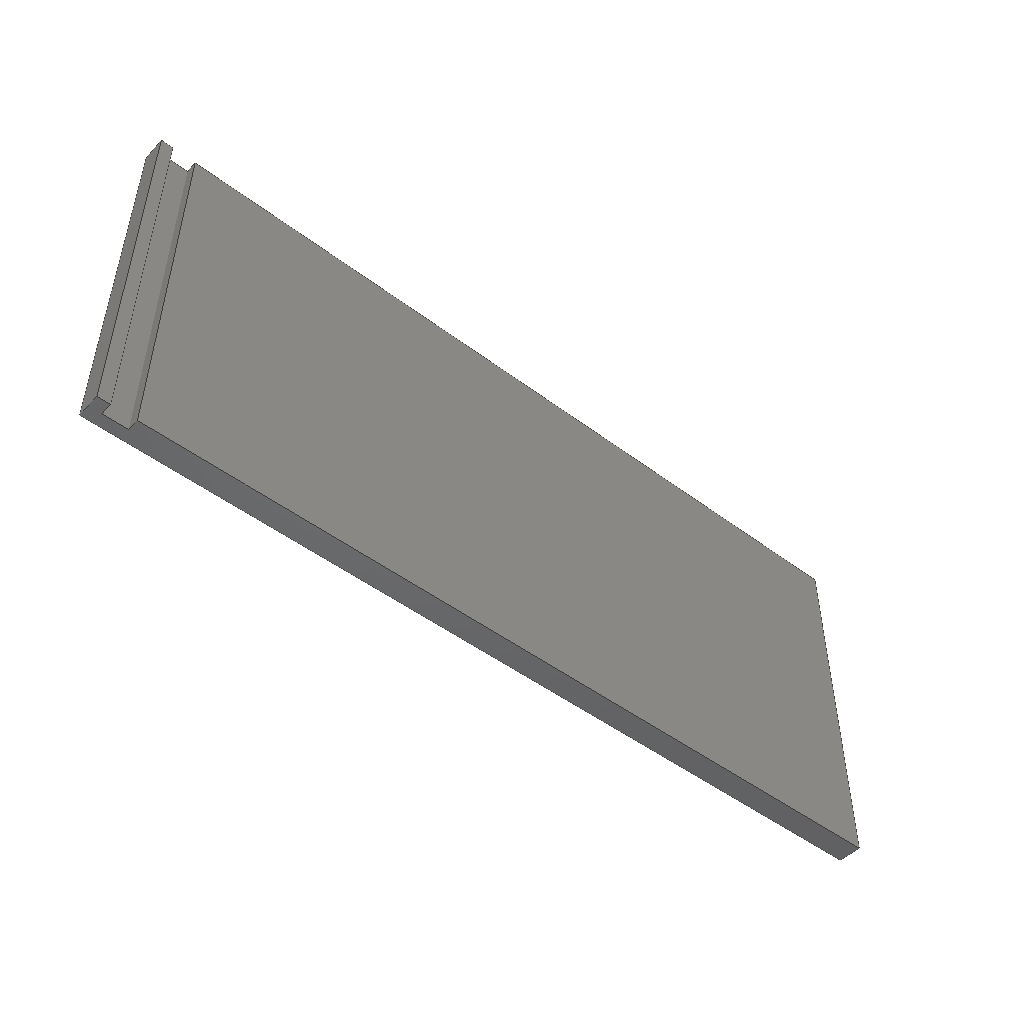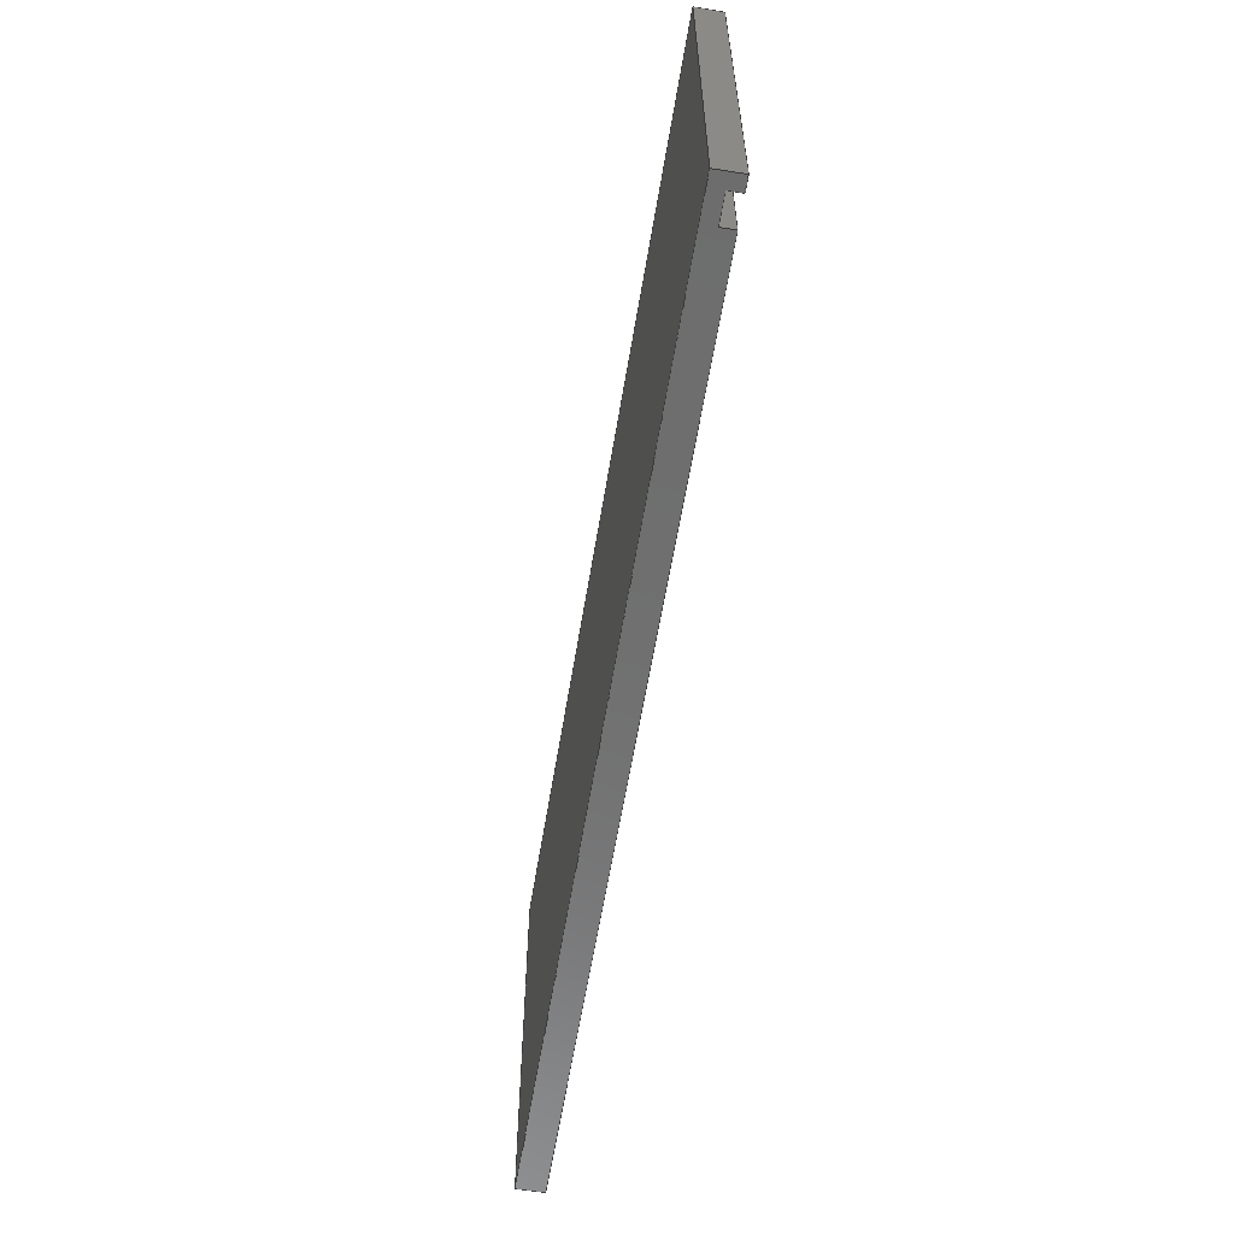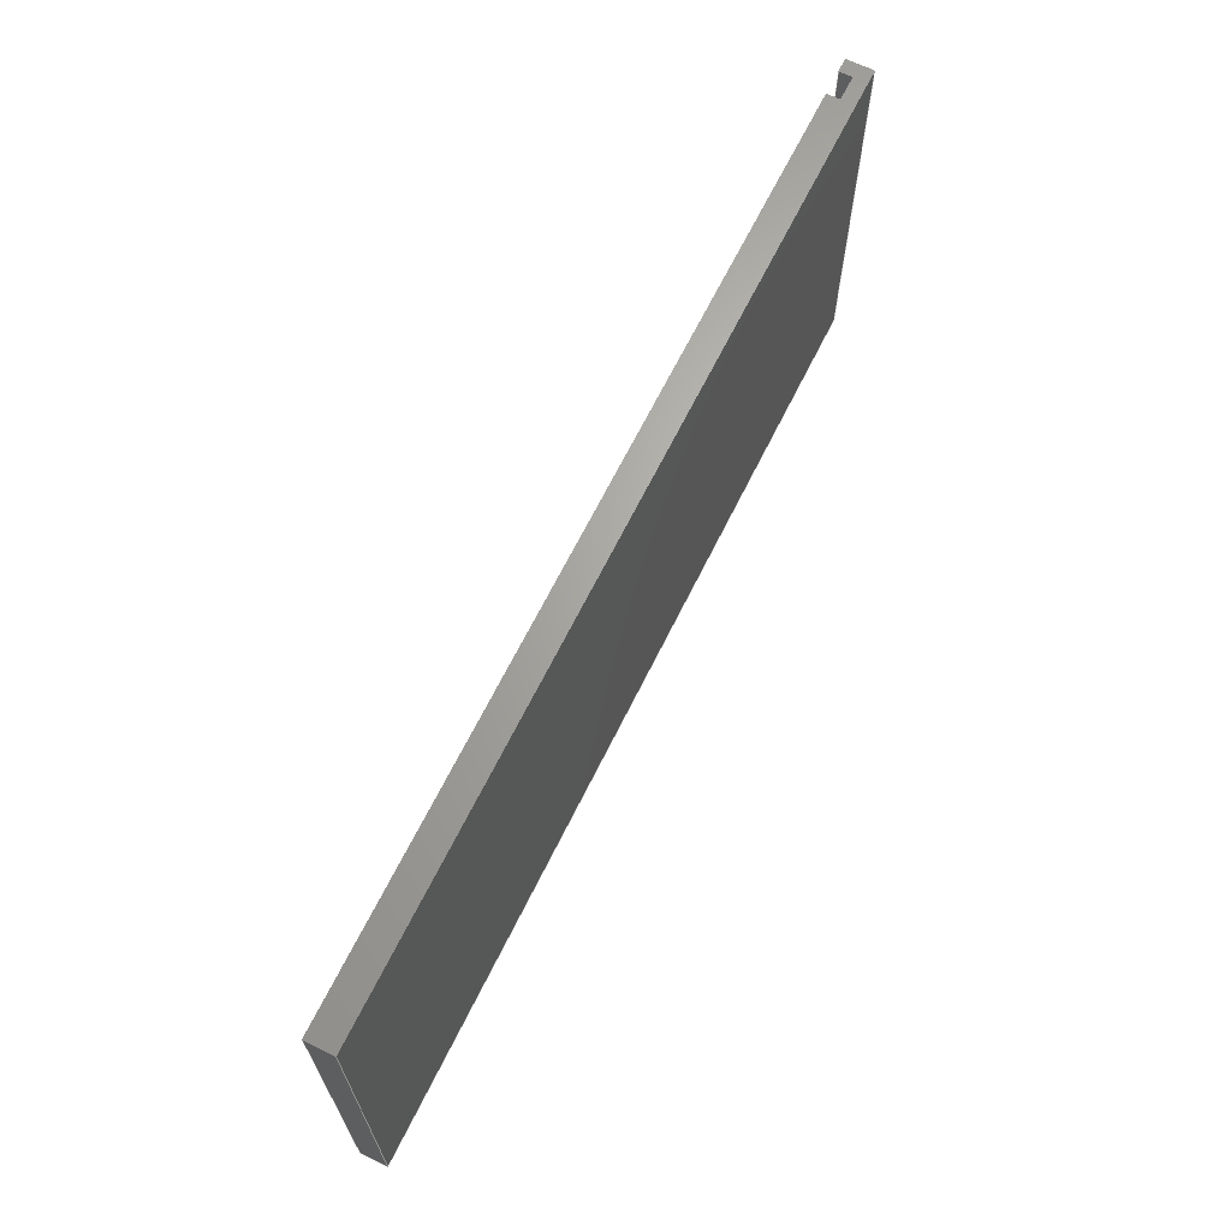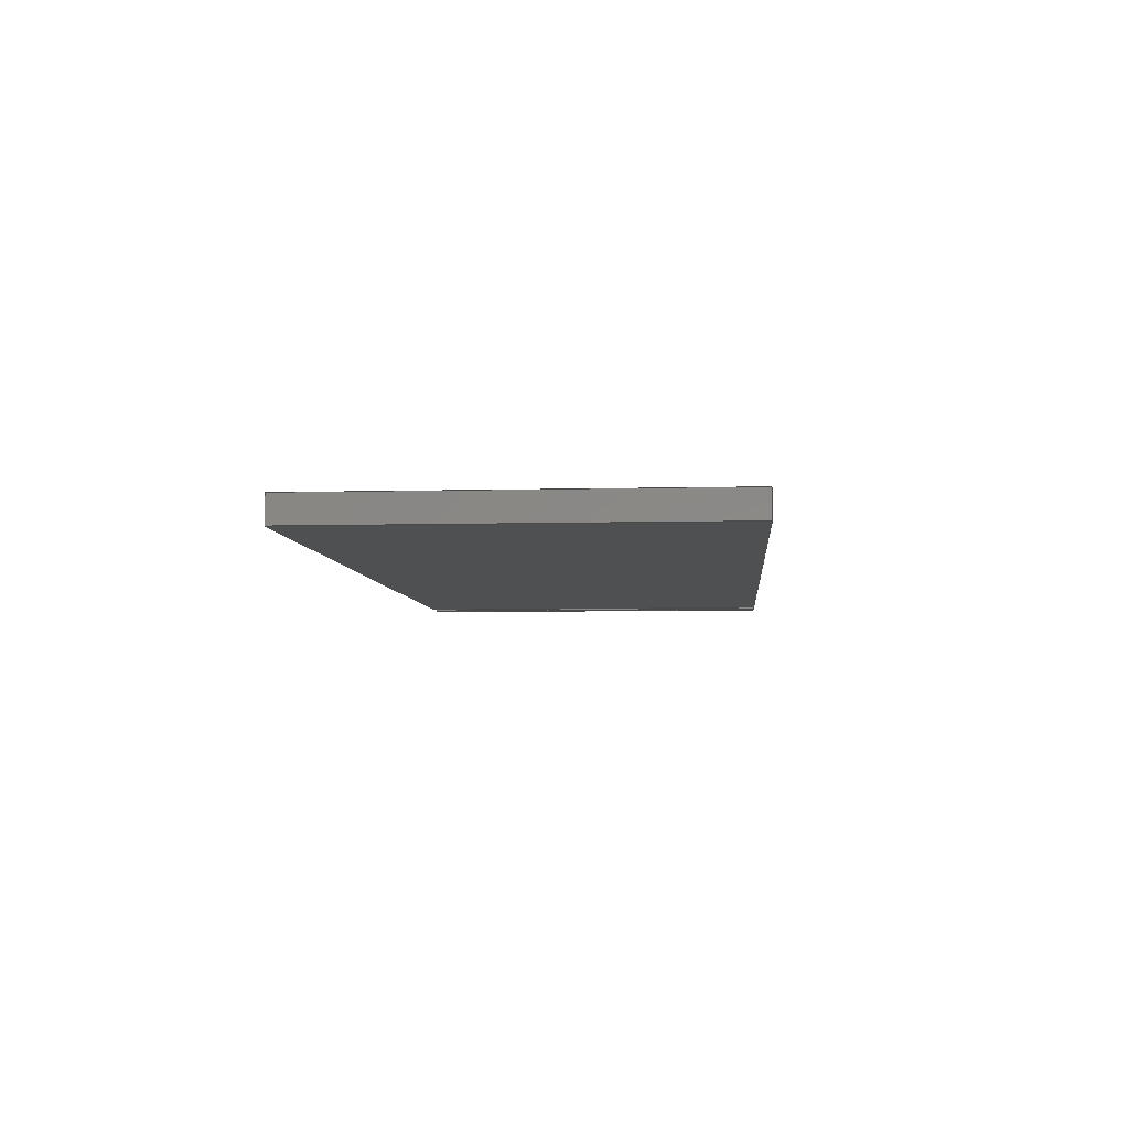
<metadata>
{"format":"step","ext":"step","renderer":"f3d","projection":"perspective","resolution":1024,"background":"white","views":[{"elev":-47.5,"azim":-40.6,"up":"+Z"},{"elev":-60.1,"azim":-99.3,"up":"+Z"},{"elev":65.9,"azim":116.2,"up":"+Z"},{"elev":-5.6,"azim":94.7,"up":"+Y"}]}
</metadata>
<code>
ISO-10303-21;
DATA;
#1=MECHANICAL_DESIGN_GEOMETRIC_PRESENTATION_REPRESENTATION('',(#4),#306);
#2=SHAPE_REPRESENTATION_RELATIONSHIP('SRR','None',#313,#3);
#3=ADVANCED_BREP_SHAPE_REPRESENTATION('',(#5),#305);
#4=STYLED_ITEM('',(#323),#5);
#5=MANIFOLD_SOLID_BREP('Body1',#182);
#6=FACE_OUTER_BOUND('',#16,.T.);
#7=FACE_OUTER_BOUND('',#17,.T.);
#8=FACE_OUTER_BOUND('',#18,.T.);
#9=FACE_OUTER_BOUND('',#19,.T.);
#10=FACE_OUTER_BOUND('',#20,.T.);
#11=FACE_OUTER_BOUND('',#21,.T.);
#12=FACE_OUTER_BOUND('',#22,.T.);
#13=FACE_OUTER_BOUND('',#23,.T.);
#14=FACE_OUTER_BOUND('',#24,.T.);
#15=FACE_OUTER_BOUND('',#25,.T.);
#16=EDGE_LOOP('',(#114,#115,#116,#117));
#17=EDGE_LOOP('',(#118,#119,#120,#121));
#18=EDGE_LOOP('',(#122,#123,#124,#125));
#19=EDGE_LOOP('',(#126,#127,#128,#129));
#20=EDGE_LOOP('',(#130,#131,#132,#133));
#21=EDGE_LOOP('',(#134,#135,#136,#137,#138,#139,#140,#141));
#22=EDGE_LOOP('',(#142,#143,#144,#145,#146,#147,#148,#149));
#23=EDGE_LOOP('',(#150,#151,#152,#153));
#24=EDGE_LOOP('',(#154,#155,#156,#157));
#25=EDGE_LOOP('',(#158,#159,#160,#161));
#26=LINE('',#256,#50);
#27=LINE('',#258,#51);
#28=LINE('',#260,#52);
#29=LINE('',#261,#53);
#30=LINE('',#265,#54);
#31=LINE('',#267,#55);
#32=LINE('',#269,#56);
#33=LINE('',#270,#57);
#34=LINE('',#272,#58);
#35=LINE('',#273,#59);
#36=LINE('',#276,#60);
#37=LINE('',#278,#61);
#38=LINE('',#279,#62);
#39=LINE('',#282,#63);
#40=LINE('',#284,#64);
#41=LINE('',#285,#65);
#42=LINE('',#288,#66);
#43=LINE('',#290,#67);
#44=LINE('',#291,#68);
#45=LINE('',#294,#69);
#46=LINE('',#296,#70);
#47=LINE('',#297,#71);
#48=LINE('',#299,#72);
#49=LINE('',#301,#73);
#50=VECTOR('',#210,1);
#51=VECTOR('',#211,1);
#52=VECTOR('',#212,1);
#53=VECTOR('',#213,1);
#54=VECTOR('',#216,1);
#55=VECTOR('',#217,1);
#56=VECTOR('',#218,1);
#57=VECTOR('',#219,1);
#58=VECTOR('',#222,1);
#59=VECTOR('',#223,1);
#60=VECTOR('',#226,1);
#61=VECTOR('',#227,1);
#62=VECTOR('',#228,1);
#63=VECTOR('',#231,1);
#64=VECTOR('',#232,1);
#65=VECTOR('',#233,1);
#66=VECTOR('',#236,1);
#67=VECTOR('',#237,1);
#68=VECTOR('',#238,1);
#69=VECTOR('',#241,1);
#70=VECTOR('',#242,1);
#71=VECTOR('',#243,1);
#72=VECTOR('',#246,1);
#73=VECTOR('',#249,1);
#74=VERTEX_POINT('',#254);
#75=VERTEX_POINT('',#255);
#76=VERTEX_POINT('',#257);
#77=VERTEX_POINT('',#259);
#78=VERTEX_POINT('',#263);
#79=VERTEX_POINT('',#264);
#80=VERTEX_POINT('',#266);
#81=VERTEX_POINT('',#268);
#82=VERTEX_POINT('',#275);
#83=VERTEX_POINT('',#277);
#84=VERTEX_POINT('',#281);
#85=VERTEX_POINT('',#283);
#86=VERTEX_POINT('',#287);
#87=VERTEX_POINT('',#289);
#88=VERTEX_POINT('',#293);
#89=VERTEX_POINT('',#295);
#90=EDGE_CURVE('',#74,#75,#26,.T.);
#91=EDGE_CURVE('',#76,#74,#27,.T.);
#92=EDGE_CURVE('',#77,#76,#28,.T.);
#93=EDGE_CURVE('',#75,#77,#29,.T.);
#94=EDGE_CURVE('',#78,#79,#30,.T.);
#95=EDGE_CURVE('',#80,#78,#31,.T.);
#96=EDGE_CURVE('',#81,#80,#32,.T.);
#97=EDGE_CURVE('',#81,#79,#33,.T.);
#98=EDGE_CURVE('',#79,#74,#34,.T.);
#99=EDGE_CURVE('',#76,#81,#35,.T.);
#100=EDGE_CURVE('',#78,#82,#36,.T.);
#101=EDGE_CURVE('',#82,#83,#37,.T.);
#102=EDGE_CURVE('',#83,#80,#38,.T.);
#103=EDGE_CURVE('',#77,#84,#39,.T.);
#104=EDGE_CURVE('',#84,#85,#40,.T.);
#105=EDGE_CURVE('',#85,#75,#41,.T.);
#106=EDGE_CURVE('',#86,#83,#42,.T.);
#107=EDGE_CURVE('',#86,#87,#43,.T.);
#108=EDGE_CURVE('',#87,#84,#44,.T.);
#109=EDGE_CURVE('',#88,#85,#45,.T.);
#110=EDGE_CURVE('',#88,#89,#46,.T.);
#111=EDGE_CURVE('',#89,#82,#47,.T.);
#112=EDGE_CURVE('',#87,#88,#48,.T.);
#113=EDGE_CURVE('',#89,#86,#49,.T.);
#114=ORIENTED_EDGE('',*,*,#90,.F.);
#115=ORIENTED_EDGE('',*,*,#91,.F.);
#116=ORIENTED_EDGE('',*,*,#92,.F.);
#117=ORIENTED_EDGE('',*,*,#93,.F.);
#118=ORIENTED_EDGE('',*,*,#94,.F.);
#119=ORIENTED_EDGE('',*,*,#95,.F.);
#120=ORIENTED_EDGE('',*,*,#96,.F.);
#121=ORIENTED_EDGE('',*,*,#97,.T.);
#122=ORIENTED_EDGE('',*,*,#98,.F.);
#123=ORIENTED_EDGE('',*,*,#97,.F.);
#124=ORIENTED_EDGE('',*,*,#99,.F.);
#125=ORIENTED_EDGE('',*,*,#91,.T.);
#126=ORIENTED_EDGE('',*,*,#95,.T.);
#127=ORIENTED_EDGE('',*,*,#100,.T.);
#128=ORIENTED_EDGE('',*,*,#101,.T.);
#129=ORIENTED_EDGE('',*,*,#102,.T.);
#130=ORIENTED_EDGE('',*,*,#93,.T.);
#131=ORIENTED_EDGE('',*,*,#103,.T.);
#132=ORIENTED_EDGE('',*,*,#104,.T.);
#133=ORIENTED_EDGE('',*,*,#105,.T.);
#134=ORIENTED_EDGE('',*,*,#92,.T.);
#135=ORIENTED_EDGE('',*,*,#99,.T.);
#136=ORIENTED_EDGE('',*,*,#96,.T.);
#137=ORIENTED_EDGE('',*,*,#102,.F.);
#138=ORIENTED_EDGE('',*,*,#106,.F.);
#139=ORIENTED_EDGE('',*,*,#107,.T.);
#140=ORIENTED_EDGE('',*,*,#108,.T.);
#141=ORIENTED_EDGE('',*,*,#103,.F.);
#142=ORIENTED_EDGE('',*,*,#90,.T.);
#143=ORIENTED_EDGE('',*,*,#105,.F.);
#144=ORIENTED_EDGE('',*,*,#109,.F.);
#145=ORIENTED_EDGE('',*,*,#110,.T.);
#146=ORIENTED_EDGE('',*,*,#111,.T.);
#147=ORIENTED_EDGE('',*,*,#100,.F.);
#148=ORIENTED_EDGE('',*,*,#94,.T.);
#149=ORIENTED_EDGE('',*,*,#98,.T.);
#150=ORIENTED_EDGE('',*,*,#112,.T.);
#151=ORIENTED_EDGE('',*,*,#109,.T.);
#152=ORIENTED_EDGE('',*,*,#104,.F.);
#153=ORIENTED_EDGE('',*,*,#108,.F.);
#154=ORIENTED_EDGE('',*,*,#113,.T.);
#155=ORIENTED_EDGE('',*,*,#106,.T.);
#156=ORIENTED_EDGE('',*,*,#101,.F.);
#157=ORIENTED_EDGE('',*,*,#111,.F.);
#158=ORIENTED_EDGE('',*,*,#113,.F.);
#159=ORIENTED_EDGE('',*,*,#110,.F.);
#160=ORIENTED_EDGE('',*,*,#112,.F.);
#161=ORIENTED_EDGE('',*,*,#107,.F.);
#162=PLANE('',#196);
#163=PLANE('',#197);
#164=PLANE('',#198);
#165=PLANE('',#199);
#166=PLANE('',#200);
#167=PLANE('',#201);
#168=PLANE('',#202);
#169=PLANE('',#203);
#170=PLANE('',#204);
#171=PLANE('',#205);
#172=ADVANCED_FACE('',(#6),#162,.F.);
#173=ADVANCED_FACE('',(#7),#163,.F.);
#174=ADVANCED_FACE('',(#8),#164,.F.);
#175=ADVANCED_FACE('',(#9),#165,.T.);
#176=ADVANCED_FACE('',(#10),#166,.T.);
#177=ADVANCED_FACE('',(#11),#167,.T.);
#178=ADVANCED_FACE('',(#12),#168,.T.);
#179=ADVANCED_FACE('',(#13),#169,.T.);
#180=ADVANCED_FACE('',(#14),#170,.T.);
#181=ADVANCED_FACE('',(#15),#171,.F.);
#182=CLOSED_SHELL('',(#172,#173,#174,#175,#176,#177,#178,#179,#180,#181));
#183=DERIVED_UNIT_ELEMENT(#185,1);
#184=DERIVED_UNIT_ELEMENT(#308,3);
#185=(
MASS_UNIT()
NAMED_UNIT(*)
SI_UNIT(.KILO.,.GRAM.)
);
#186=DERIVED_UNIT((#183,#184));
#187=MEASURE_REPRESENTATION_ITEM('density measure',
POSITIVE_RATIO_MEASURE(7850),#186);
#188=PROPERTY_DEFINITION_REPRESENTATION(#193,#190);
#189=PROPERTY_DEFINITION_REPRESENTATION(#194,#191);
#190=REPRESENTATION('material name',(#192),#305);
#191=REPRESENTATION('density',(#187),#305);
#192=DESCRIPTIVE_REPRESENTATION_ITEM('Steel','Steel');
#193=PROPERTY_DEFINITION('material property','material name',#315);
#194=PROPERTY_DEFINITION('material property','density of part',#315);
#195=AXIS2_PLACEMENT_3D('placement',#252,#206,#207);
#196=AXIS2_PLACEMENT_3D('',#253,#208,#209);
#197=AXIS2_PLACEMENT_3D('',#262,#214,#215);
#198=AXIS2_PLACEMENT_3D('',#271,#220,#221);
#199=AXIS2_PLACEMENT_3D('',#274,#224,#225);
#200=AXIS2_PLACEMENT_3D('',#280,#229,#230);
#201=AXIS2_PLACEMENT_3D('',#286,#234,#235);
#202=AXIS2_PLACEMENT_3D('',#292,#239,#240);
#203=AXIS2_PLACEMENT_3D('',#298,#244,#245);
#204=AXIS2_PLACEMENT_3D('',#300,#247,#248);
#205=AXIS2_PLACEMENT_3D('',#302,#250,#251);
#206=DIRECTION('axis',(0,0,1));
#207=DIRECTION('refdir',(1,0,0));
#208=DIRECTION('center_axis',(-1,0,0));
#209=DIRECTION('ref_axis',(0,1,0));
#210=DIRECTION('',(0,-1,0));
#211=DIRECTION('',(0,0,-1));
#212=DIRECTION('',(0,1,0));
#213=DIRECTION('',(0,0,1));
#214=DIRECTION('center_axis',(1,0,0));
#215=DIRECTION('ref_axis',(0,-1,0));
#216=DIRECTION('',(0,1,0));
#217=DIRECTION('',(0,0,-1));
#218=DIRECTION('',(0,-1,0));
#219=DIRECTION('',(0,0,-1));
#220=DIRECTION('center_axis',(0,1,0));
#221=DIRECTION('ref_axis',(1,0,-2.651e-17));
#222=DIRECTION('',(-1,0,0));
#223=DIRECTION('',(1,0,0));
#224=DIRECTION('center_axis',(0,-1,0));
#225=DIRECTION('ref_axis',(0,0,-1));
#226=DIRECTION('',(1,0,0));
#227=DIRECTION('',(0,0,1));
#228=DIRECTION('',(-1,0,0));
#229=DIRECTION('center_axis',(0,-1,0));
#230=DIRECTION('ref_axis',(0,0,-1));
#231=DIRECTION('',(-1,0,0));
#232=DIRECTION('',(0,0,-1));
#233=DIRECTION('',(1,0,0));
#234=DIRECTION('center_axis',(0,0,1));
#235=DIRECTION('ref_axis',(-1,0,0));
#236=DIRECTION('',(0,-1,0));
#237=DIRECTION('',(-1,0,0));
#238=DIRECTION('',(0,-1,0));
#239=DIRECTION('center_axis',(0,0,-1));
#240=DIRECTION('ref_axis',(1,0,0));
#241=DIRECTION('',(0,-1,0));
#242=DIRECTION('',(1,0,0));
#243=DIRECTION('',(0,-1,0));
#244=DIRECTION('center_axis',(-1,0,0));
#245=DIRECTION('ref_axis',(0,0,-1));
#246=DIRECTION('',(0,0,-1));
#247=DIRECTION('center_axis',(1,0,0));
#248=DIRECTION('ref_axis',(0,0,1));
#249=DIRECTION('',(0,0,1));
#250=DIRECTION('center_axis',(0,-1,0));
#251=DIRECTION('ref_axis',(1,0,0));
#252=CARTESIAN_POINT('',(0,0,0));
#253=CARTESIAN_POINT('Origin',(-17,19,7.5));
#254=CARTESIAN_POINT('',(-17,19.5,-7.5));
#255=CARTESIAN_POINT('',(-17,19,-7.5));
#256=CARTESIAN_POINT('',(-17,19.5,-7.5));
#257=CARTESIAN_POINT('',(-17,19.5,7.5));
#258=CARTESIAN_POINT('',(-17,19.5,7.5));
#259=CARTESIAN_POINT('',(-17,19,7.5));
#260=CARTESIAN_POINT('',(-17,19.5,7.5));
#261=CARTESIAN_POINT('',(-17,19,3.75));
#262=CARTESIAN_POINT('Origin',(-16,19.5,7.5));
#263=CARTESIAN_POINT('',(-16,19,-7.5));
#264=CARTESIAN_POINT('',(-16,19.5,-7.5));
#265=CARTESIAN_POINT('',(-16,19.75,-7.5));
#266=CARTESIAN_POINT('',(-16,19,7.5));
#267=CARTESIAN_POINT('',(-16,19,3.75));
#268=CARTESIAN_POINT('',(-16,19.5,7.5));
#269=CARTESIAN_POINT('',(-16,19.75,7.5));
#270=CARTESIAN_POINT('',(-16,19.5,7.5));
#271=CARTESIAN_POINT('Origin',(-17,19.5,7.5));
#272=CARTESIAN_POINT('',(-17.25,19.5,-7.5));
#273=CARTESIAN_POINT('',(0.25,19.5,7.5));
#274=CARTESIAN_POINT('Origin',(0,19,0));
#275=CARTESIAN_POINT('',(17.5,19,-7.5));
#276=CARTESIAN_POINT('',(-17.5,19,-7.5));
#277=CARTESIAN_POINT('',(17.5,19,7.5));
#278=CARTESIAN_POINT('',(17.5,19,-7.5));
#279=CARTESIAN_POINT('',(17.5,19,7.5));
#280=CARTESIAN_POINT('Origin',(0,19,0));
#281=CARTESIAN_POINT('',(-17.5,19,7.5));
#282=CARTESIAN_POINT('',(17.5,19,7.5));
#283=CARTESIAN_POINT('',(-17.5,19,-7.5));
#284=CARTESIAN_POINT('',(-17.5,19,7.5));
#285=CARTESIAN_POINT('',(-17.5,19,-7.5));
#286=CARTESIAN_POINT('Origin',(17.5,20,7.5));
#287=CARTESIAN_POINT('',(17.5,20,7.5));
#288=CARTESIAN_POINT('',(17.5,20,7.5));
#289=CARTESIAN_POINT('',(-17.5,20,7.5));
#290=CARTESIAN_POINT('',(17.5,20,7.5));
#291=CARTESIAN_POINT('',(-17.5,20,7.5));
#292=CARTESIAN_POINT('Origin',(-17.5,20,-7.5));
#293=CARTESIAN_POINT('',(-17.5,20,-7.5));
#294=CARTESIAN_POINT('',(-17.5,20,-7.5));
#295=CARTESIAN_POINT('',(17.5,20,-7.5));
#296=CARTESIAN_POINT('',(-17.5,20,-7.5));
#297=CARTESIAN_POINT('',(17.5,20,-7.5));
#298=CARTESIAN_POINT('Origin',(-17.5,20,7.5));
#299=CARTESIAN_POINT('',(-17.5,20,7.5));
#300=CARTESIAN_POINT('Origin',(17.5,20,-7.5));
#301=CARTESIAN_POINT('',(17.5,20,-7.5));
#302=CARTESIAN_POINT('Origin',(0,20,0));
#303=UNCERTAINTY_MEASURE_WITH_UNIT(LENGTH_MEASURE(0.001),#307,
'DISTANCE_ACCURACY_VALUE',
'Maximum model space distance between geometric entities at asserted c
onnectivities');
#304=UNCERTAINTY_MEASURE_WITH_UNIT(LENGTH_MEASURE(0.001),#307,
'DISTANCE_ACCURACY_VALUE',
'Maximum model space distance between geometric entities at asserted c
onnectivities');
#305=(
GEOMETRIC_REPRESENTATION_CONTEXT(3)
GLOBAL_UNCERTAINTY_ASSIGNED_CONTEXT((#303))
GLOBAL_UNIT_ASSIGNED_CONTEXT((#307,#309,#310))
REPRESENTATION_CONTEXT('','3D')
);
#306=(
GEOMETRIC_REPRESENTATION_CONTEXT(3)
GLOBAL_UNCERTAINTY_ASSIGNED_CONTEXT((#304))
GLOBAL_UNIT_ASSIGNED_CONTEXT((#307,#309,#310))
REPRESENTATION_CONTEXT('','3D')
);
#307=(
LENGTH_UNIT()
NAMED_UNIT(*)
SI_UNIT(.CENTI.,.METRE.)
);
#308=(
LENGTH_UNIT()
NAMED_UNIT(*)
SI_UNIT($,.METRE.)
);
#309=(
NAMED_UNIT(*)
PLANE_ANGLE_UNIT()
SI_UNIT($,.RADIAN.)
);
#310=(
NAMED_UNIT(*)
SI_UNIT($,.STERADIAN.)
SOLID_ANGLE_UNIT()
);
#311=SHAPE_DEFINITION_REPRESENTATION(#312,#313);
#312=PRODUCT_DEFINITION_SHAPE('',$,#315);
#313=SHAPE_REPRESENTATION('',(#195),#305);
#314=PRODUCT_DEFINITION_CONTEXT('part definition',#319,'design');
#315=PRODUCT_DEFINITION('Grep (1)','Grep (1)',#316,#314);
#316=PRODUCT_DEFINITION_FORMATION('',$,#321);
#317=PRODUCT_RELATED_PRODUCT_CATEGORY('Grep (1)','Grep (1)',(#321));
#318=APPLICATION_PROTOCOL_DEFINITION('international standard',
'automotive_design',2009,#319);
#319=APPLICATION_CONTEXT(
'Core Data for Automotive Mechanical Design Process');
#320=PRODUCT_CONTEXT('part definition',#319,'mechanical');
#321=PRODUCT('Grep (1)','Grep (1)',$,(#320));
#322=PRESENTATION_STYLE_ASSIGNMENT((#324));
#323=PRESENTATION_STYLE_ASSIGNMENT((#325));
#324=SURFACE_STYLE_USAGE(.BOTH.,#326);
#325=SURFACE_STYLE_USAGE(.BOTH.,#327);
#326=SURFACE_SIDE_STYLE('',(#328));
#327=SURFACE_SIDE_STYLE('',(#329));
#328=SURFACE_STYLE_FILL_AREA(#330);
#329=SURFACE_STYLE_FILL_AREA(#331);
#330=FILL_AREA_STYLE('Steel - Satin',(#332));
#331=FILL_AREA_STYLE('Paint - Metallic (Blue)',(#333));
#332=FILL_AREA_STYLE_COLOUR('Steel - Satin',#334);
#333=FILL_AREA_STYLE_COLOUR('Paint - Metallic (Blue)',#335);
#334=COLOUR_RGB('Steel - Satin',0.6275,0.6275,0.6275);
#335=COLOUR_RGB('Paint - Metallic (Blue)',0.1882,0.2314,
0.5882);
ENDSEC;
END-ISO-10303-21;

</code>
